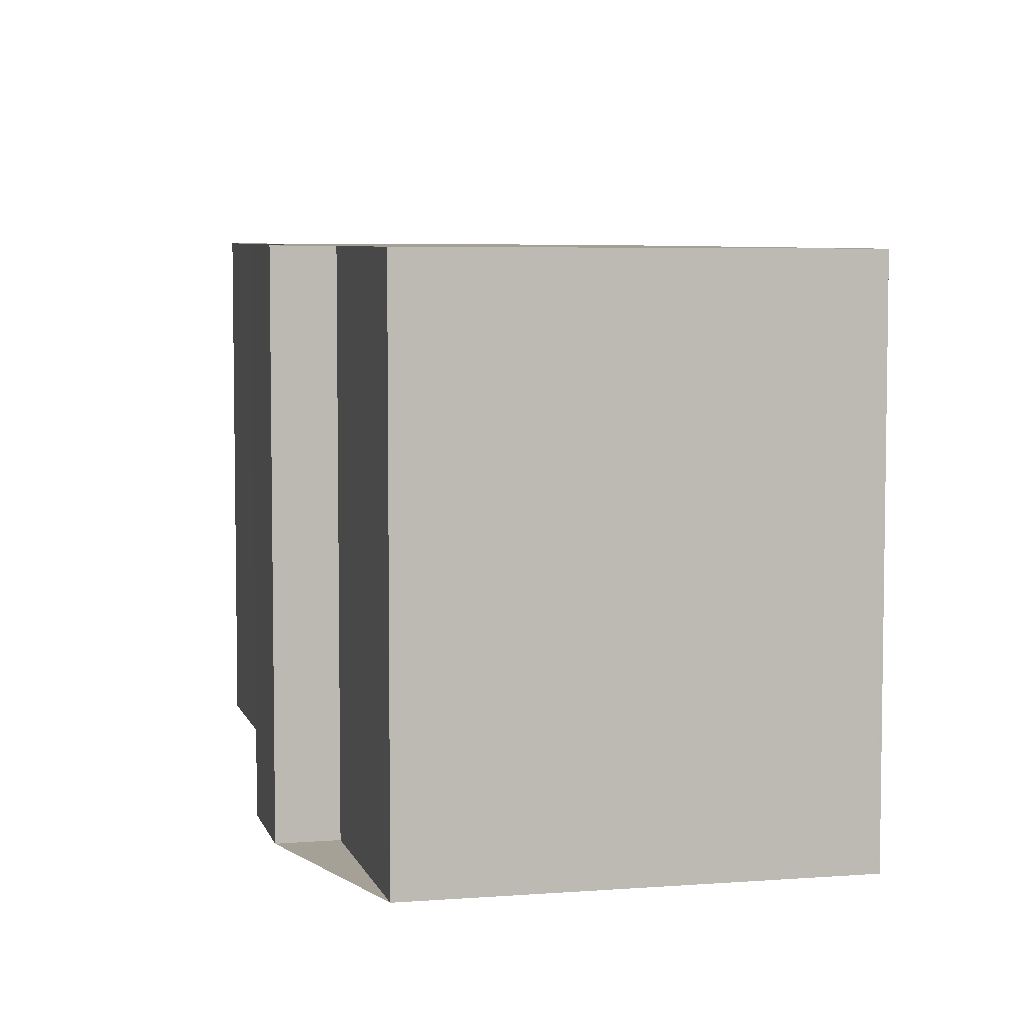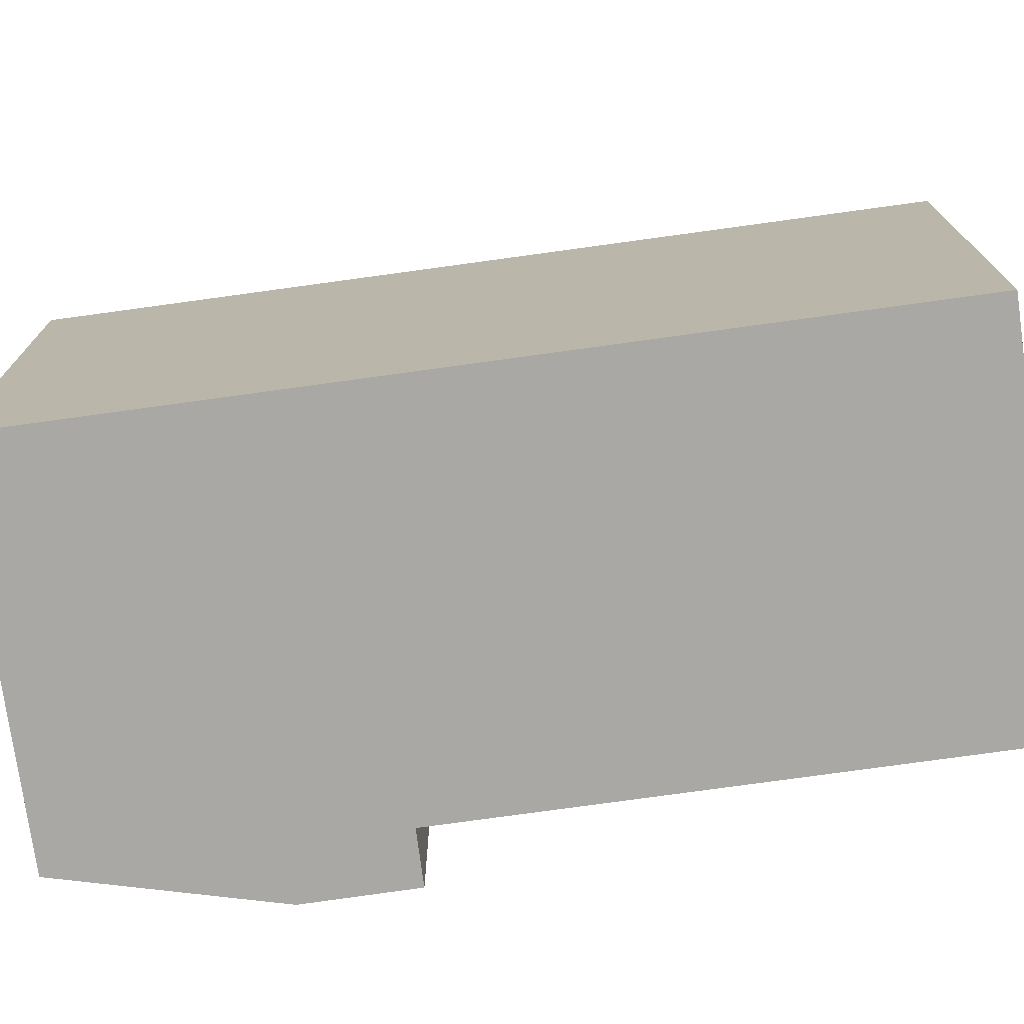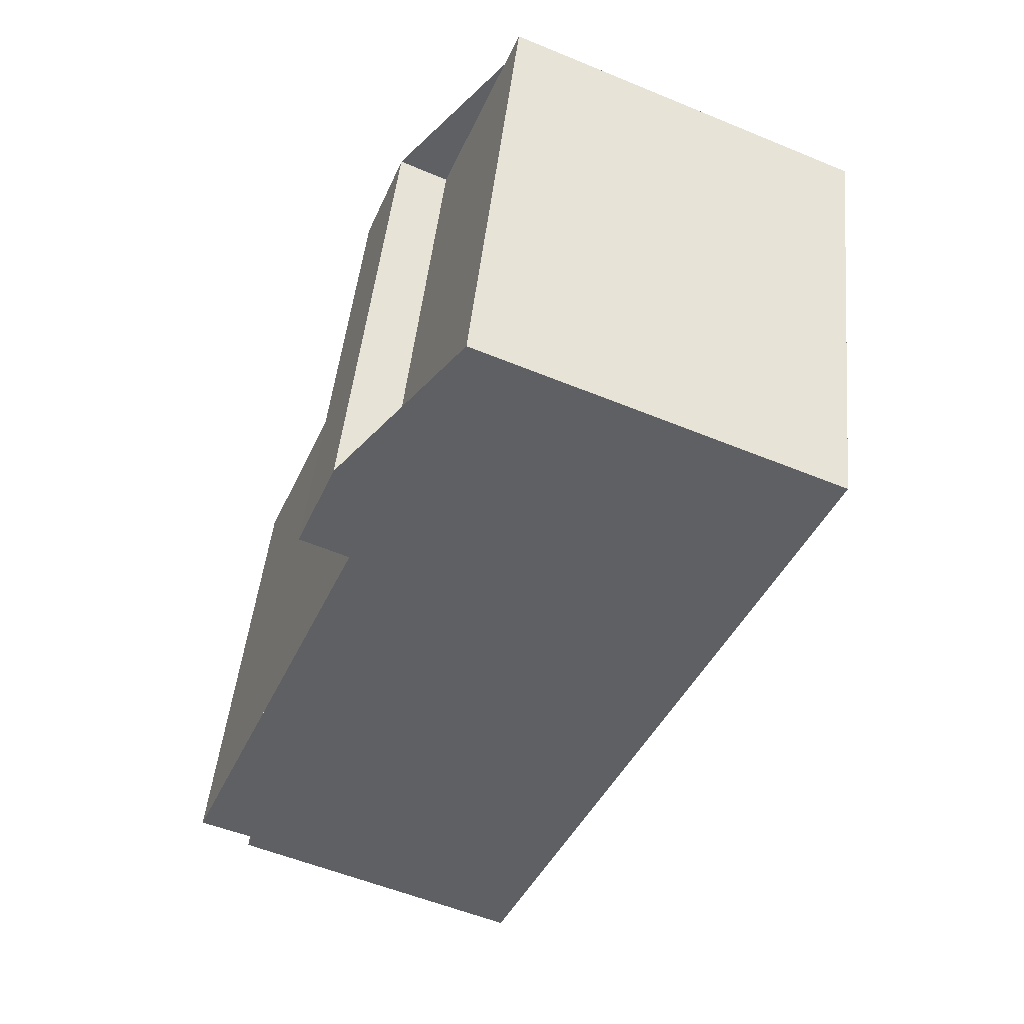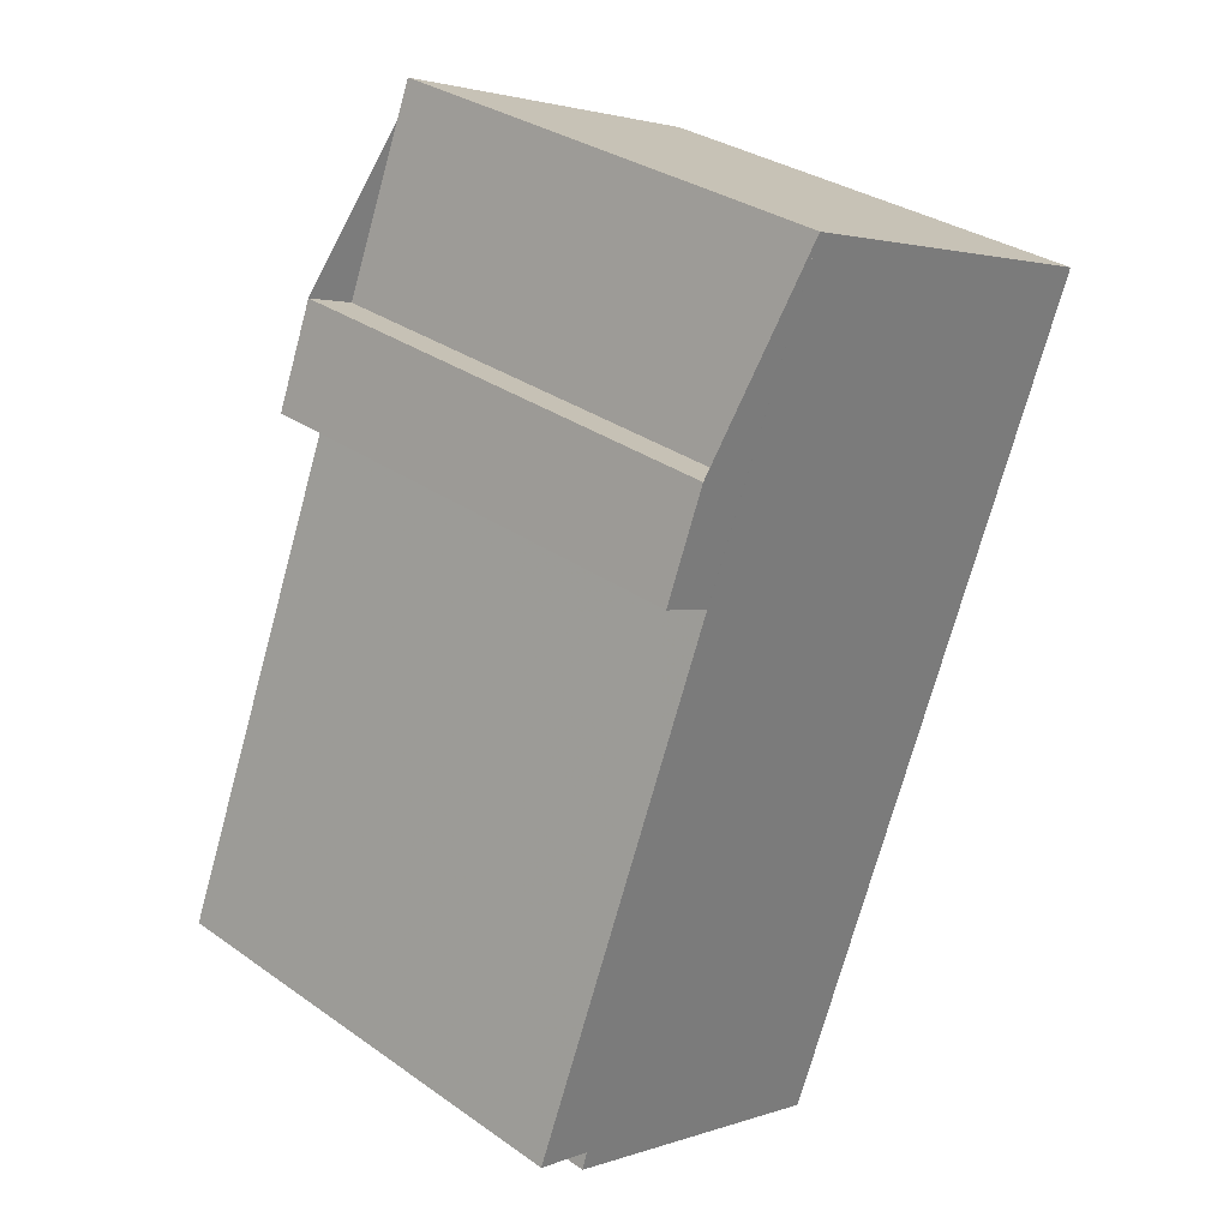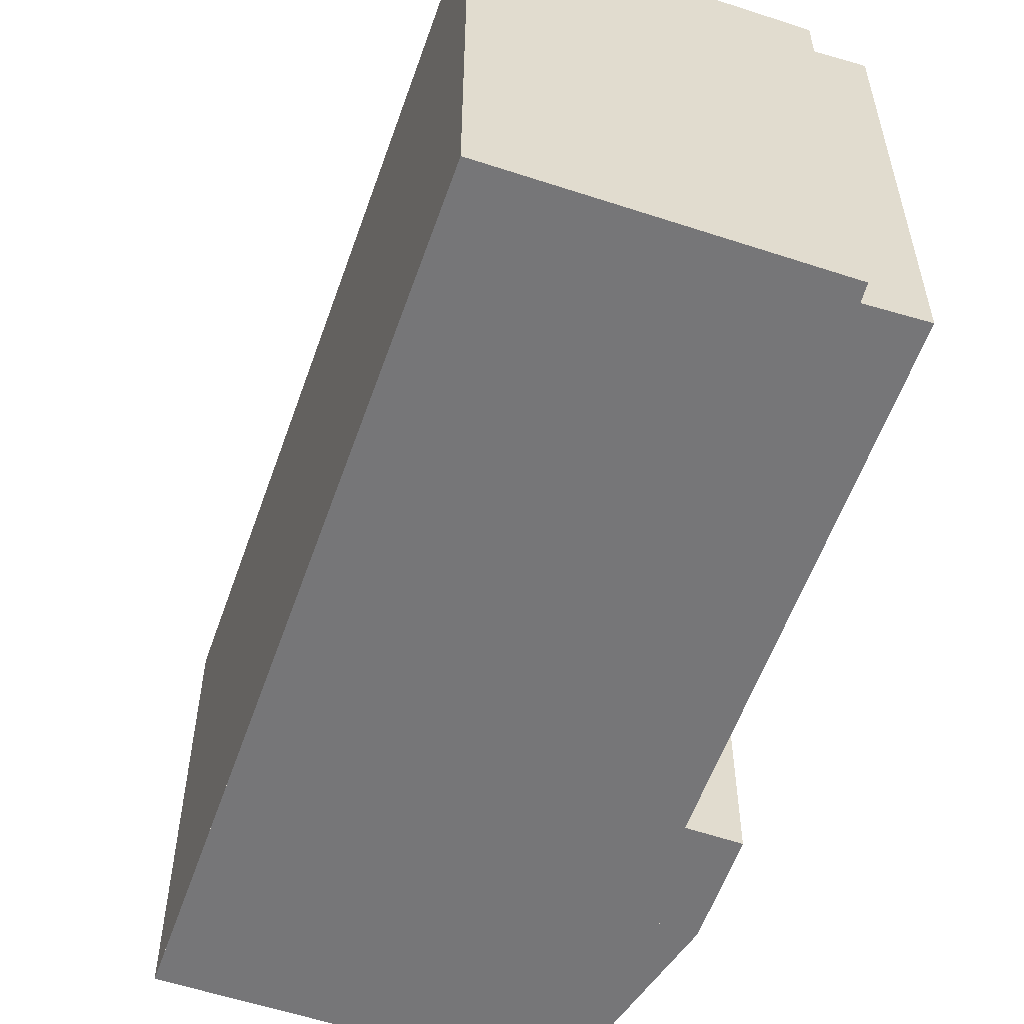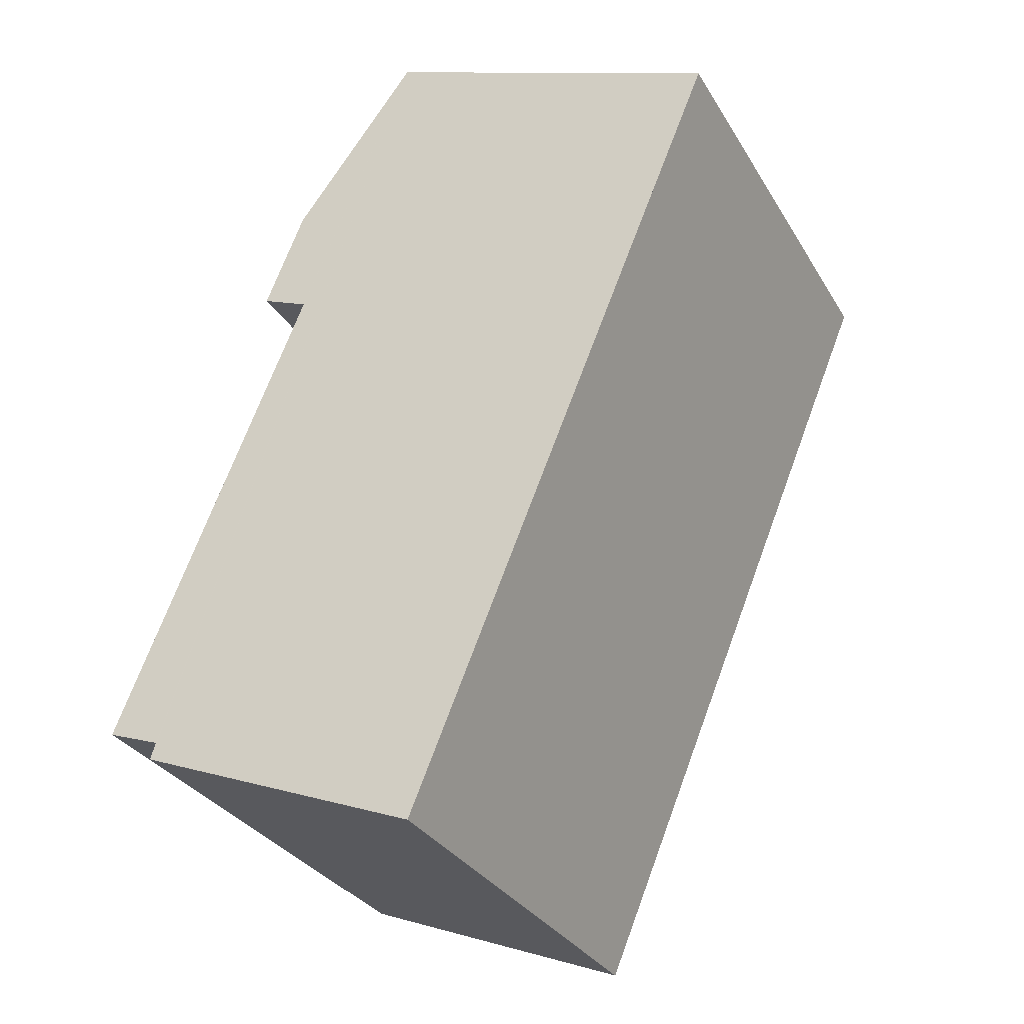
<metadata>
{"format":"obj","ext":"obj","renderer":"f3d","projection":"perspective","resolution":1024,"background":"white","views":[{"elev":6.1,"azim":-171.0,"up":"+Z"},{"elev":-75.0,"azim":-59.6,"up":"+Z"},{"elev":46.7,"azim":-174.3,"up":"+Y"},{"elev":32.3,"azim":134.3,"up":"+Y"},{"elev":-56.9,"azim":3.3,"up":"+Z"},{"elev":-31.4,"azim":-153.9,"up":"+Y"}]}
</metadata>
<code>
v 88.49 -2305 3.57
v 91.13 -2304 3.587
v 91.73 -2305 3.581
v 92.1 -2305 3.583
v 92.41 -2306 3.58
v 92.04 -2306 3.578
v 93.52 -2310 3.563
v 93.1 -2310 3.56
v 93.15 -2310 3.56
v 90.93 -2311 3.546
v 91.24 -2304 3.586
v 88.6 -2305 3.569
v 91.24 -2304 3.586
v 92.04 -2306 3.578
v 91.13 -2304 3.587
v 90.09 -2309 3.554
v 92.73 -2308 3.571
v 93.14 -2310 3.56
v 90.92 -2311 3.546
v 90.97 -2311 3.546
v 90.98 -2311 3.546
v 90.14 -2309 3.555
v 88.53 -2305 3.571
v 88.63 -2305 3.57
v 88.53 -2305 3.571
v 88.49 -2305 3.57
v 88.49 -2305 4.441e-16
v 88.53 -2305 0
v 91.24 -2304 3.586
v 91.13 -2304 3.587
v 91.13 -2304 -4.441e-16
v 91.24 -2304 0
v 92.1 -2305 3.583
v 91.73 -2305 3.581
v 91.73 -2305 0
v 92.1 -2305 4.441e-16
v 92.41 -2306 3.58
v 92.1 -2305 3.583
v 92.1 -2305 4.441e-16
v 92.41 -2306 0
v 92.04 -2306 3.578
v 92.41 -2306 3.58
v 92.41 -2306 0
v 92.04 -2306 0
v 92.73 -2308 3.571
v 92.04 -2306 3.578
v 92.04 -2306 4.441e-16
v 92.73 -2308 0
v 93.1 -2310 3.56
v 93.52 -2310 3.563
v 93.52 -2310 -4.441e-16
v 93.1 -2310 -4.441e-16
v 93.14 -2310 3.56
v 93.1 -2310 3.56
v 93.1 -2310 -4.441e-16
v 93.14 -2310 0
v 90.98 -2311 3.546
v 93.15 -2310 3.56
v 93.15 -2310 4.441e-16
v 90.98 -2311 4.441e-16
v 90.92 -2311 3.546
v 90.93 -2311 3.546
v 90.93 -2311 0
v 90.92 -2311 -4.441e-16
v 91.73 -2305 3.581
v 91.24 -2304 3.586
v 91.24 -2304 0
v 91.73 -2305 0
v 88.49 -2305 3.57
v 88.6 -2305 3.569
v 88.6 -2305 -4.441e-16
v 88.49 -2305 4.441e-16
v 92.04 -2306 3.578
v 92.04 -2306 3.578
v 92.04 -2306 0
v 92.04 -2306 4.441e-16
v 91.13 -2304 3.587
v 91.13 -2304 3.587
v 91.13 -2304 0
v 91.13 -2304 -4.441e-16
v 88.6 -2305 3.569
v 90.09 -2309 3.554
v 90.09 -2309 0
v 88.6 -2305 -4.441e-16
v 93.52 -2310 3.563
v 92.73 -2308 3.571
v 92.73 -2308 0
v 93.52 -2310 -4.441e-16
v 93.15 -2310 3.56
v 93.14 -2310 3.56
v 93.14 -2310 0
v 93.15 -2310 4.441e-16
v 90.09 -2309 3.554
v 90.92 -2311 3.546
v 90.92 -2311 -4.441e-16
v 90.09 -2309 0
v 90.93 -2311 3.546
v 90.98 -2311 3.546
v 90.98 -2311 4.441e-16
v 90.93 -2311 0
v 91.13 -2304 3.587
v 88.53 -2305 3.571
v 88.53 -2305 0
v 91.13 -2304 0
v 88.49 -2305 0
v 91.13 -2304 0
v 91.73 -2305 0
v 92.1 -2305 0
v 92.41 -2306 0
v 92.04 -2306 0
v 93.52 -2310 0
v 93.1 -2310 0
v 93.15 -2310 0
v 90.93 -2311 0
f 24 12 1 23
f 20 19 16 22
f 13 11 3 4 5 14
f 15 2 11 13
f 22 16 12 24
f 21 10 19 20
f 20 18 9 21
f 22 17 7 8 18 20
f 23 15 13 24
f 24 13 14 6 17 22
f 26 27 28 25
f 30 31 32 29
f 34 35 36 33
f 38 39 40 37
f 42 43 44 41
f 46 47 48 45
f 50 51 52 49
f 54 55 56 53
f 58 59 60 57
f 62 63 64 61
f 66 67 68 65
f 70 71 72 69
f 74 75 76 73
f 78 79 80 77
f 82 83 84 81
f 86 87 88 85
f 90 91 92 89
f 94 95 96 93
f 98 99 100 97
f 102 103 104 101
f 106 107 108 109 110 111 112 113 114 105

</code>
